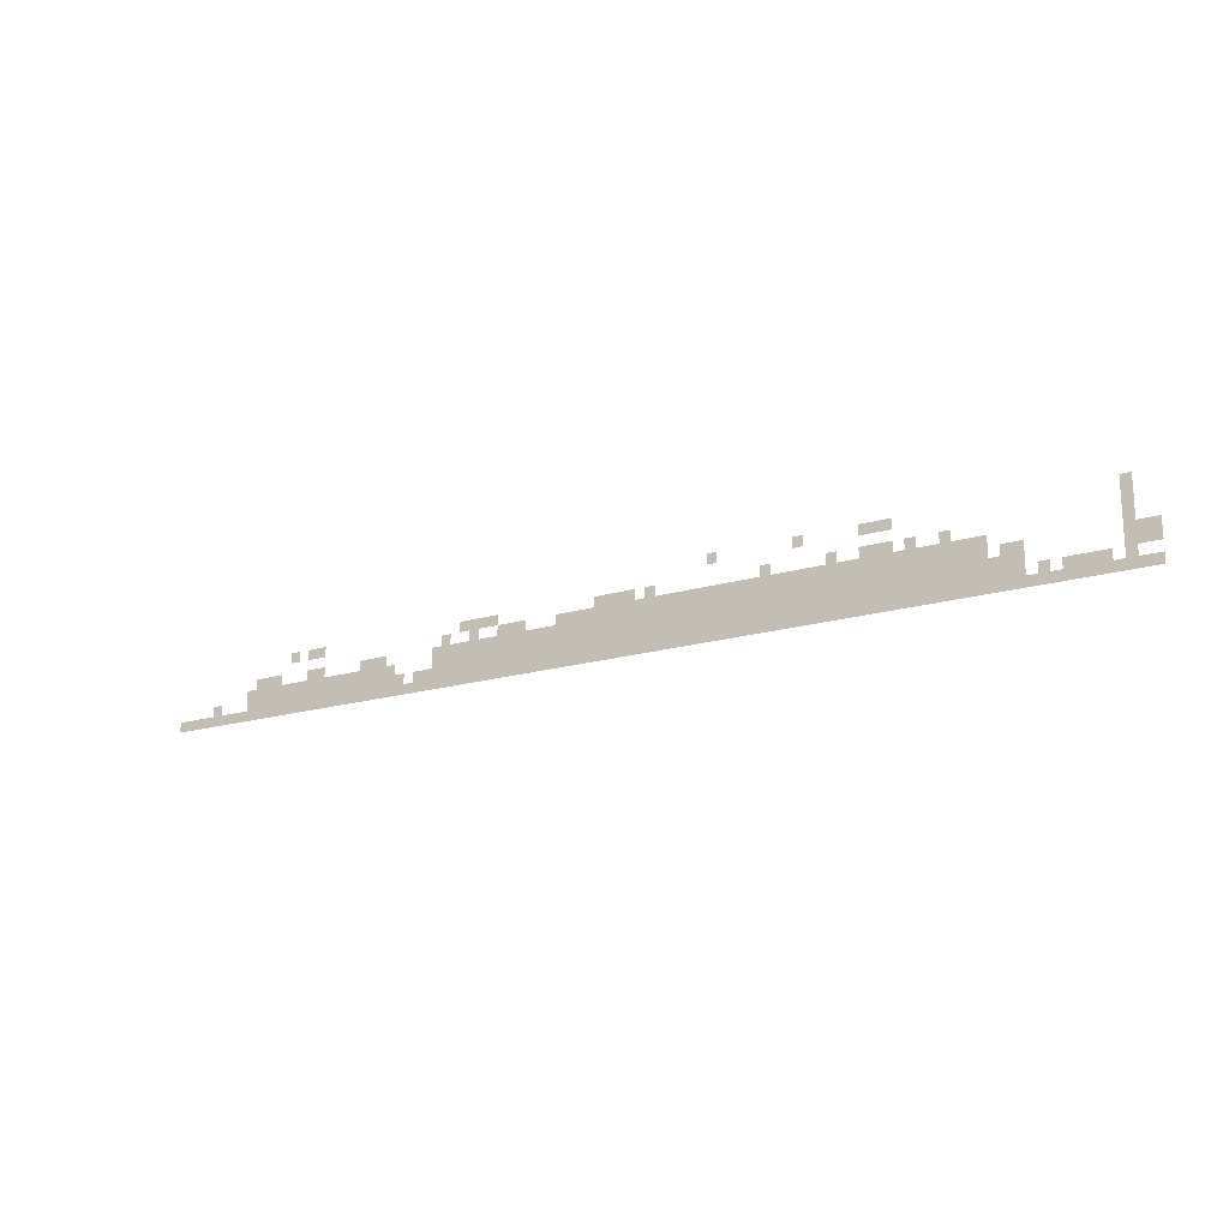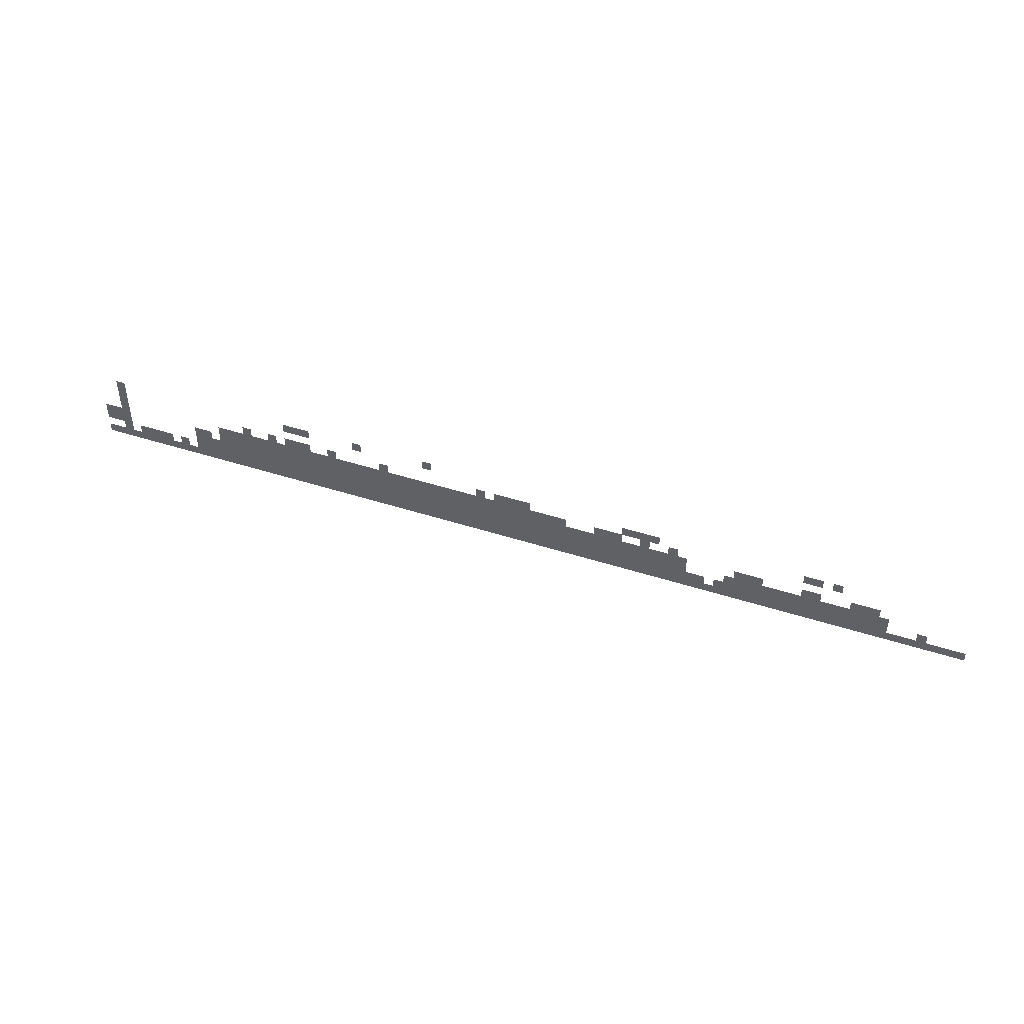
<metadata>
{"format":"obj","ext":"obj","renderer":"f3d","projection":"perspective","resolution":1024,"background":"white","views":[{"elev":-19.2,"azim":-151.0,"up":"+Y"},{"elev":46.2,"azim":20.3,"up":"+Y"}]}
</metadata>
<code>
v -2940 -280 0
v -3010 -280 0
v -3010 -210 0
v -2940 -210 0
v -3080 -280 0
v -3080 -210 0
v -3150 -280 0
v -3150 -210 0
v -3220 -280 0
v -3220 -210 0
v -3290 -280 0
v -3290 -210 0
v -3360 -280 0
v -3360 -210 0
v -3430 -280 0
v -3430 -210 0
v -3500 -280 0
v -3500 -210 0
v -3570 -280 0
v -3570 -210 0
v -3640 -280 0
v -3640 -210 0
v -3710 -280 0
v -3710 -210 0
v -3780 -280 0
v -3780 -210 0
v -3850 -280 0
v -3850 -210 0
v -3920 -280 0
v -3920 -210 0
v -3990 -280 0
v -3990 -210 0
v -4060 -280 0
v -4060 -210 0
v -4130 -280 0
v -4130 -210 0
v -4200 -280 0
v -4200 -210 0
v -4270 -280 0
v -4270 -210 0
v -4340 -280 0
v -4340 -210 0
v -4410 -280 0
v -4410 -210 0
v -4480 -280 0
v -4480 -210 0
v -4550 -280 0
v -4550 -210 0
v -4620 -280 0
v -4620 -210 0
v -4690 -280 0
v -4690 -210 0
v -4760 -280 0
v -4760 -210 0
v -4830 -280 0
v -4830 -210 0
v -4900 -280 0
v -4900 -210 0
v -4970 -280 0
v -4970 -210 0
v -5040 -280 0
v -5040 -210 0
v -5110 -280 0
v -5110 -210 0
v -5180 -280 0
v -5180 -210 0
v -5250 -280 0
v -5250 -210 0
v -5320 -280 0
v -5320 -210 0
v -5390 -280 0
v -5390 -210 0
v -5460 -280 0
v -5460 -210 0
v -5530 -280 0
v -5530 -210 0
v -5600 -280 0
v -5600 -210 0
v -2030 -350 0
v -2100 -350 0
v -2100 -280 0
v -2030 -280 0
v -2170 -350 0
v -2170 -280 0
v -2240 -350 0
v -2240 -280 0
v -2310 -350 0
v -2310 -280 0
v -2380 -350 0
v -2380 -280 0
v -2450 -350 0
v -2450 -280 0
v -2520 -350 0
v -2520 -280 0
v -2590 -350 0
v -2590 -280 0
v -2660 -350 0
v -2660 -280 0
v -2730 -350 0
v -2730 -280 0
v -2800 -350 0
v -2800 -280 0
v -2870 -350 0
v -2870 -280 0
v -2940 -350 0
v -3010 -350 0
v -3080 -350 0
v -3150 -350 0
v -3220 -350 0
v -3290 -350 0
v -3360 -350 0
v -3430 -350 0
v -3500 -350 0
v -3570 -350 0
v -3640 -350 0
v -3710 -350 0
v -3780 -350 0
v -3850 -350 0
v -3920 -350 0
v -3990 -350 0
v -4060 -350 0
v -4130 -350 0
v -4200 -350 0
v -4270 -350 0
v -4340 -350 0
v -4410 -350 0
v -4480 -350 0
v -4550 -350 0
v -4620 -350 0
v -4690 -350 0
v -4760 -350 0
v -4830 -350 0
v -4900 -350 0
v -4970 -350 0
v -5040 -350 0
v -5110 -350 0
v -5180 -350 0
v -5250 -350 0
v -5320 -350 0
v -5390 -350 0
v -5460 -350 0
v -5530 -350 0
v -5600 -350 0
v -5670 -350 0
v -5670 -280 0
v -5740 -350 0
v -5740 -280 0
v -560 -420 0
v -630 -420 0
v -630 -350 0
v -560 -350 0
v -700 -420 0
v -700 -350 0
v -770 -420 0
v -770 -350 0
v -840 -420 0
v -840 -350 0
v -910 -420 0
v -910 -350 0
v -980 -420 0
v -980 -350 0
v -1050 -420 0
v -1050 -350 0
v -1120 -420 0
v -1120 -350 0
v -1190 -420 0
v -1190 -350 0
v -1260 -420 0
v -1260 -350 0
v -1330 -420 0
v -1330 -350 0
v -1400 -420 0
v -1400 -350 0
v -1470 -420 0
v -1470 -350 0
v -1540 -420 0
v -1540 -350 0
v -1610 -420 0
v -1610 -350 0
v -1680 -420 0
v -1680 -350 0
v -1750 -420 0
v -1750 -350 0
v -2030 -420 0
v -2100 -420 0
v -2170 -420 0
v -2240 -420 0
v -2310 -420 0
v -2380 -420 0
v -2450 -420 0
v -2520 -420 0
v -2590 -420 0
v -2660 -420 0
v -2730 -420 0
v -2800 -420 0
v -2870 -420 0
v -2940 -420 0
v -3010 -420 0
v -3080 -420 0
v -3150 -420 0
v -3220 -420 0
v -3290 -420 0
v -3360 -420 0
v -3430 -420 0
v -3500 -420 0
v -3570 -420 0
v -3640 -420 0
v -3710 -420 0
v -3780 -420 0
v -3850 -420 0
v -3920 -420 0
v -3990 -420 0
v -4060 -420 0
v -4130 -420 0
v -4200 -420 0
v -4270 -420 0
v -4340 -420 0
v -4410 -420 0
v -4480 -420 0
v -4550 -420 0
v -4620 -420 0
v -4690 -420 0
v -4760 -420 0
v -4830 -420 0
v -4900 -420 0
v -4970 -420 0
v -5040 -420 0
v -5110 -420 0
v -5180 -420 0
v -5250 -420 0
v -5320 -420 0
v -5390 -420 0
v -5460 -420 0
v -5530 -420 0
v -5600 -420 0
v -5670 -420 0
v -5740 -420 0
v -5810 -420 0
v -5810 -350 0
v -5880 -420 0
v -5880 -350 0
v -5950 -420 0
v -5950 -350 0
v -560 -490 0
v -630 -490 0
v -700 -490 0
v -770 -490 0
v -840 -490 0
v -910 -490 0
v -980 -490 0
v -1050 -490 0
v -1120 -490 0
v -1190 -490 0
v -1260 -490 0
v -1330 -490 0
v -1400 -490 0
v -1470 -490 0
v -1540 -490 0
v -1610 -490 0
v -1680 -490 0
v -1750 -490 0
v -1820 -490 0
v -1820 -420 0
v -2030 -490 0
v -2100 -490 0
v -2170 -490 0
v -2240 -490 0
v -2310 -490 0
v -2380 -490 0
v -2450 -490 0
v -2520 -490 0
v -2590 -490 0
v -2660 -490 0
v -2730 -490 0
v -2800 -490 0
v -2870 -490 0
v -2940 -490 0
v -3010 -490 0
v -3080 -490 0
v -3150 -490 0
v -3220 -490 0
v -3290 -490 0
v -3360 -490 0
v -3430 -490 0
v -3500 -490 0
v -3570 -490 0
v -3640 -490 0
v -3710 -490 0
v -3780 -490 0
v -3850 -490 0
v -3920 -490 0
v -3990 -490 0
v -4060 -490 0
v -4130 -490 0
v -4200 -490 0
v -4270 -490 0
v -4340 -490 0
v -4410 -490 0
v -4480 -490 0
v -4550 -490 0
v -4620 -490 0
v -4690 -490 0
v -4760 -490 0
v -4830 -490 0
v -4900 -490 0
v -4970 -490 0
v -5040 -490 0
v -5110 -490 0
v -5180 -490 0
v -5250 -490 0
v -5320 -490 0
v -5390 -490 0
v -5460 -490 0
v -5530 -490 0
v -5600 -490 0
v -5670 -490 0
v -5740 -490 0
v -5810 -490 0
v -5880 -490 0
v -5950 -490 0
v 0 -560 0
v -70 -560 0
v -70 -490 0
v 0 -490 0
v -140 -560 0
v -140 -490 0
v -210 -560 0
v -210 -490 0
v -280 -560 0
v -280 -490 0
v -350 -560 0
v -350 -490 0
v -420 -560 0
v -420 -490 0
v -490 -560 0
v -490 -490 0
v -560 -560 0
v -630 -560 0
v -700 -560 0
v -770 -560 0
v -840 -560 0
v -910 -560 0
v -980 -560 0
v -1050 -560 0
v -1120 -560 0
v -1190 -560 0
v -1260 -560 0
v -1330 -560 0
v -1400 -560 0
v -1470 -560 0
v -1540 -560 0
v -1610 -560 0
v -1680 -560 0
v -1750 -560 0
v -1820 -560 0
v -1890 -560 0
v -1890 -490 0
v -1960 -560 0
v -1960 -490 0
v -2030 -560 0
v -2100 -560 0
v -2170 -560 0
v -2240 -560 0
v -2310 -560 0
v -2380 -560 0
v -2450 -560 0
v -2520 -560 0
v -2590 -560 0
v -2660 -560 0
v -2730 -560 0
v -2800 -560 0
v -2870 -560 0
v -2940 -560 0
v -3010 -560 0
v -3080 -560 0
v -3150 -560 0
v -3220 -560 0
v -3290 -560 0
v -3360 -560 0
v -3430 -560 0
v -3500 -560 0
v -3570 -560 0
v -3640 -560 0
v -3710 -560 0
v -3780 -560 0
v -3850 -560 0
v -3920 -560 0
v -3990 -560 0
v -4060 -560 0
v -4130 -560 0
v -4200 -560 0
v -4270 -560 0
v -4340 -560 0
v -4410 -560 0
v -4480 -560 0
v -4550 -560 0
v -4620 -560 0
v -4690 -560 0
v -4760 -560 0
v -4830 -560 0
v -4900 -560 0
v -4970 -560 0
v -5040 -560 0
v -5110 -560 0
v -5180 -560 0
v -5250 -560 0
v -5320 -560 0
v -5390 -560 0
v -5460 -560 0
v -5530 -560 0
v -5600 -560 0
v -5670 -560 0
v -5740 -560 0
v -5810 -560 0
v -5880 -560 0
v -5950 -560 0
v -6020 -560 0
v -6020 -490 0
v -6090 -560 0
v -6090 -490 0
v -6160 -560 0
v -6160 -490 0
v -6230 -560 0
v -6230 -490 0
v -6300 -560 0
v -6300 -490 0
v -6370 -560 0
v -6370 -490 0
v -6440 -560 0
v -6440 -490 0
v -6510 -560 0
v -6510 -490 0
v -6580 -560 0
v -6580 -490 0
v -6650 -560 0
v -6650 -490 0
v -6720 -560 0
v -6720 -490 0
v -3990 -70 0
v -4060 -70 0
v -4060 0 0
v -3990 0 0
v -4550 -70 0
v -4620 -70 0
v -4620 0 0
v -4550 0 0
v -4970 -70 0
v -5040 -70 0
v -5040 0 0
v -4970 0 0
v -5110 -70 0
v -5110 0 0
v -5180 -70 0
v -5180 0 0
v -6510 -70 0
v -6580 -70 0
v -6580 0 0
v -6510 0 0
v -6510 -140 0
v -6580 -140 0
v -910 -210 0
v -980 -210 0
v -980 -140 0
v -910 -140 0
v -1050 -210 0
v -1120 -210 0
v -1120 -140 0
v -1050 -140 0
v -1190 -210 0
v -1190 -140 0
v -2240 -210 0
v -2310 -210 0
v -2310 -140 0
v -2240 -140 0
v -2380 -210 0
v -2380 -140 0
v -2450 -210 0
v -2450 -140 0
v -2520 -210 0
v -2520 -140 0
v -3290 -140 0
v -3220 -140 0
v -3360 -140 0
v -3430 -140 0
v -3500 -140 0
v -3640 -140 0
v -3570 -140 0
v -4410 -140 0
v -4340 -140 0
v -4830 -140 0
v -4760 -140 0
v -5040 -140 0
v -4970 -140 0
v -5110 -140 0
v -5180 -140 0
v -5320 -140 0
v -5250 -140 0
v -5530 -140 0
v -5460 -140 0
v -6510 -210 0
v -6580 -210 0
v -2170 -210 0
v -2100 -210 0
v -2590 -210 0
v -2660 -210 0
v -2730 -210 0
v -5670 -210 0
v -5740 -210 0
v -6510 -280 0
v -6580 -280 0
v -700 -280 0
v -630 -280 0
v -770 -280 0
v -840 -280 0
v -1120 -280 0
v -1050 -280 0
v -1190 -280 0
v -1540 -280 0
v -1470 -280 0
v -1610 -280 0
v -1680 -280 0
v -5880 -280 0
v -5810 -280 0
v -5950 -280 0
v -6510 -350 0
v -6580 -350 0
v -6650 -350 0
v -6650 -280 0
v -6720 -350 0
v -6720 -280 0
v -6510 -420 0
v -6580 -420 0
v -6650 -420 0
v -6720 -420 0
v -350 -420 0
v -280 -420 0
v -1960 -420 0
v -1890 -420 0
v -6090 -420 0
v -6020 -420 0
v -6230 -420 0
v -6160 -420 0
v -6300 -420 0
v -6370 -420 0
v -6440 -420 0
g mesh_[00]_[00]
f 1 2 3 4
f 2 5 6 3
f 5 7 8 6
f 7 9 10 8
f 9 11 12 10
f 11 13 14 12
f 13 15 16 14
f 15 17 18 16
f 17 19 20 18
f 19 21 22 20
f 21 23 24 22
f 23 25 26 24
f 25 27 28 26
f 27 29 30 28
f 29 31 32 30
f 31 33 34 32
f 33 35 36 34
f 35 37 38 36
f 37 39 40 38
f 39 41 42 40
f 41 43 44 42
f 43 45 46 44
f 45 47 48 46
f 47 49 50 48
f 49 51 52 50
f 51 53 54 52
f 53 55 56 54
f 55 57 58 56
f 57 59 60 58
f 59 61 62 60
f 61 63 64 62
f 63 65 66 64
f 65 67 68 66
f 67 69 70 68
f 69 71 72 70
f 71 73 74 72
f 73 75 76 74
f 75 77 78 76
f 79 80 81 82
f 80 83 84 81
f 83 85 86 84
f 85 87 88 86
f 87 89 90 88
f 89 91 92 90
f 91 93 94 92
f 93 95 96 94
f 95 97 98 96
f 97 99 100 98
f 99 101 102 100
f 101 103 104 102
f 103 105 1 104
f 105 106 2 1
f 106 107 5 2
f 107 108 7 5
f 108 109 9 7
f 109 110 11 9
f 110 111 13 11
f 111 112 15 13
f 112 113 17 15
f 113 114 19 17
f 114 115 21 19
f 115 116 23 21
f 116 117 25 23
f 117 118 27 25
f 118 119 29 27
f 119 120 31 29
f 120 121 33 31
f 121 122 35 33
f 122 123 37 35
f 123 124 39 37
f 124 125 41 39
f 125 126 43 41
f 126 127 45 43
f 127 128 47 45
f 128 129 49 47
f 129 130 51 49
f 130 131 53 51
f 131 132 55 53
f 132 133 57 55
f 133 134 59 57
f 134 135 61 59
f 135 136 63 61
f 136 137 65 63
f 137 138 67 65
f 138 139 69 67
f 139 140 71 69
f 140 141 73 71
f 141 142 75 73
f 142 143 77 75
f 143 144 145 77
f 144 146 147 145
f 148 149 150 151
f 149 152 153 150
f 152 154 155 153
f 154 156 157 155
f 156 158 159 157
f 158 160 161 159
f 160 162 163 161
f 162 164 165 163
f 164 166 167 165
f 166 168 169 167
f 168 170 171 169
f 170 172 173 171
f 172 174 175 173
f 174 176 177 175
f 176 178 179 177
f 178 180 181 179
f 180 182 183 181
f 184 185 80 79
f 185 186 83 80
f 186 187 85 83
f 187 188 87 85
f 188 189 89 87
f 189 190 91 89
f 190 191 93 91
f 191 192 95 93
f 192 193 97 95
f 193 194 99 97
f 194 195 101 99
f 195 196 103 101
f 196 197 105 103
f 197 198 106 105
f 198 199 107 106
f 199 200 108 107
f 200 201 109 108
f 201 202 110 109
f 202 203 111 110
f 203 204 112 111
f 204 205 113 112
f 205 206 114 113
f 206 207 115 114
f 207 208 116 115
f 208 209 117 116
f 209 210 118 117
f 210 211 119 118
f 211 212 120 119
f 212 213 121 120
f 213 214 122 121
f 214 215 123 122
f 215 216 124 123
f 216 217 125 124
f 217 218 126 125
f 218 219 127 126
f 219 220 128 127
f 220 221 129 128
f 221 222 130 129
f 222 223 131 130
f 223 224 132 131
f 224 225 133 132
f 225 226 134 133
f 226 227 135 134
f 227 228 136 135
f 228 229 137 136
f 229 230 138 137
f 230 231 139 138
f 231 232 140 139
f 232 233 141 140
f 233 234 142 141
f 234 235 143 142
f 235 236 144 143
f 236 237 146 144
f 237 238 239 146
f 238 240 241 239
f 240 242 243 241
f 244 245 149 148
f 245 246 152 149
f 246 247 154 152
f 247 248 156 154
f 248 249 158 156
f 249 250 160 158
f 250 251 162 160
f 251 252 164 162
f 252 253 166 164
f 253 254 168 166
f 254 255 170 168
f 255 256 172 170
f 256 257 174 172
f 257 258 176 174
f 258 259 178 176
f 259 260 180 178
f 260 261 182 180
f 261 262 263 182
f 264 265 185 184
f 265 266 186 185
f 266 267 187 186
f 267 268 188 187
f 268 269 189 188
f 269 270 190 189
f 270 271 191 190
f 271 272 192 191
f 272 273 193 192
f 273 274 194 193
f 274 275 195 194
f 275 276 196 195
f 276 277 197 196
f 277 278 198 197
f 278 279 199 198
f 279 280 200 199
f 280 281 201 200
f 281 282 202 201
f 282 283 203 202
f 283 284 204 203
f 284 285 205 204
f 285 286 206 205
f 286 287 207 206
f 287 288 208 207
f 288 289 209 208
f 289 290 210 209
f 290 291 211 210
f 291 292 212 211
f 292 293 213 212
f 293 294 214 213
f 294 295 215 214
f 295 296 216 215
f 296 297 217 216
f 297 298 218 217
f 298 299 219 218
f 299 300 220 219
f 300 301 221 220
f 301 302 222 221
f 302 303 223 222
f 303 304 224 223
f 304 305 225 224
f 305 306 226 225
f 306 307 227 226
f 307 308 228 227
f 308 309 229 228
f 309 310 230 229
f 310 311 231 230
f 311 312 232 231
f 312 313 233 232
f 313 314 234 233
f 314 315 235 234
f 315 316 236 235
f 316 317 237 236
f 317 318 238 237
f 318 319 240 238
f 319 320 242 240
f 321 322 323 324
f 322 325 326 323
f 325 327 328 326
f 327 329 330 328
f 329 331 332 330
f 331 333 334 332
f 333 335 336 334
f 335 337 244 336
f 337 338 245 244
f 338 339 246 245
f 339 340 247 246
f 340 341 248 247
f 341 342 249 248
f 342 343 250 249
f 343 344 251 250
f 344 345 252 251
f 345 346 253 252
f 346 347 254 253
f 347 348 255 254
f 348 349 256 255
f 349 350 257 256
f 350 351 258 257
f 351 352 259 258
f 352 353 260 259
f 353 354 261 260
f 354 355 262 261
f 355 356 357 262
f 356 358 359 357
f 358 360 264 359
f 360 361 265 264
f 361 362 266 265
f 362 363 267 266
f 363 364 268 267
f 364 365 269 268
f 365 366 270 269
f 366 367 271 270
f 367 368 272 271
f 368 369 273 272
f 369 370 274 273
f 370 371 275 274
f 371 372 276 275
f 372 373 277 276
f 373 374 278 277
f 374 375 279 278
f 375 376 280 279
f 376 377 281 280
f 377 378 282 281
f 378 379 283 282
f 379 380 284 283
f 380 381 285 284
f 381 382 286 285
f 382 383 287 286
f 383 384 288 287
f 384 385 289 288
f 385 386 290 289
f 386 387 291 290
f 387 388 292 291
f 388 389 293 292
f 389 390 294 293
f 390 391 295 294
f 391 392 296 295
f 392 393 297 296
f 393 394 298 297
f 394 395 299 298
f 395 396 300 299
f 396 397 301 300
f 397 398 302 301
f 398 399 303 302
f 399 400 304 303
f 400 401 305 304
f 401 402 306 305
f 402 403 307 306
f 403 404 308 307
f 404 405 309 308
f 405 406 310 309
f 406 407 311 310
f 407 408 312 311
f 408 409 313 312
f 409 410 314 313
f 410 411 315 314
f 411 412 316 315
f 412 413 317 316
f 413 414 318 317
f 414 415 319 318
f 415 416 320 319
f 416 417 418 320
f 417 419 420 418
f 419 421 422 420
f 421 423 424 422
f 423 425 426 424
f 425 427 428 426
f 427 429 430 428
f 429 431 432 430
f 431 433 434 432
f 433 435 436 434
f 435 437 438 436
g mesh_[01]_[00]
f 439 440 441 442
f 443 444 445 446
f 447 448 449 450
f 448 451 452 449
f 451 453 454 452
f 455 456 457 458
f 459 460 456 455
f 461 462 463 464
f 465 466 467 468
f 466 469 470 467
f 471 472 473 474
f 472 475 476 473
f 475 477 478 476
f 477 479 480 478
f 10 12 481 482
f 12 14 483 481
f 14 16 484 483
f 16 18 485 484
f 20 22 486 487
f 42 44 488 489
f 54 56 490 491
f 60 62 492 493
f 62 64 494 492
f 64 66 495 494
f 68 70 496 497
f 74 76 498 499
f 500 501 460 459
f 81 84 502 503
f 88 90 475 472
f 94 96 504 479
f 96 98 505 504
f 98 100 506 505
f 77 145 507 78
f 145 147 508 507
f 509 510 501 500
f 150 153 511 512
f 153 155 513 511
f 155 157 514 513
f 163 165 515 516
f 165 167 517 515
f 175 177 518 519
f 177 179 520 518
f 179 181 521 520
f 239 241 522 523
f 241 243 524 522
f 525 526 510 509
f 526 527 528 510
f 527 529 530 528
f 531 532 526 525
f 532 533 527 526
f 533 534 529 527
f 330 332 535 536
f 357 359 537 538
f 359 264 184 537
f 418 420 539 540
f 422 424 541 542
f 424 426 543 541
f 426 428 544 543
f 428 430 545 544
f 432 434 532 531
g mesh_[02]_[00]
f 10 12 481 482
f 12 14 483 481
f 14 16 484 483
f 20 22 486 487
f 54 56 490 491
f 60 62 492 493
f 62 64 494 492
f 64 66 495 494
f 74 76 498 499
f 81 84 502 503
f 94 96 504 479
f 96 98 505 504
f 98 100 506 505
f 77 145 507 78
f 150 153 511 512
f 155 157 514 513
f 175 177 518 519
f 177 179 520 518
f 179 181 521 520
f 239 241 522 523
f 330 332 535 536
f 357 359 537 538
f 418 420 539 540
f 424 426 543 541
f 426 428 544 543
f 428 430 545 544

</code>
